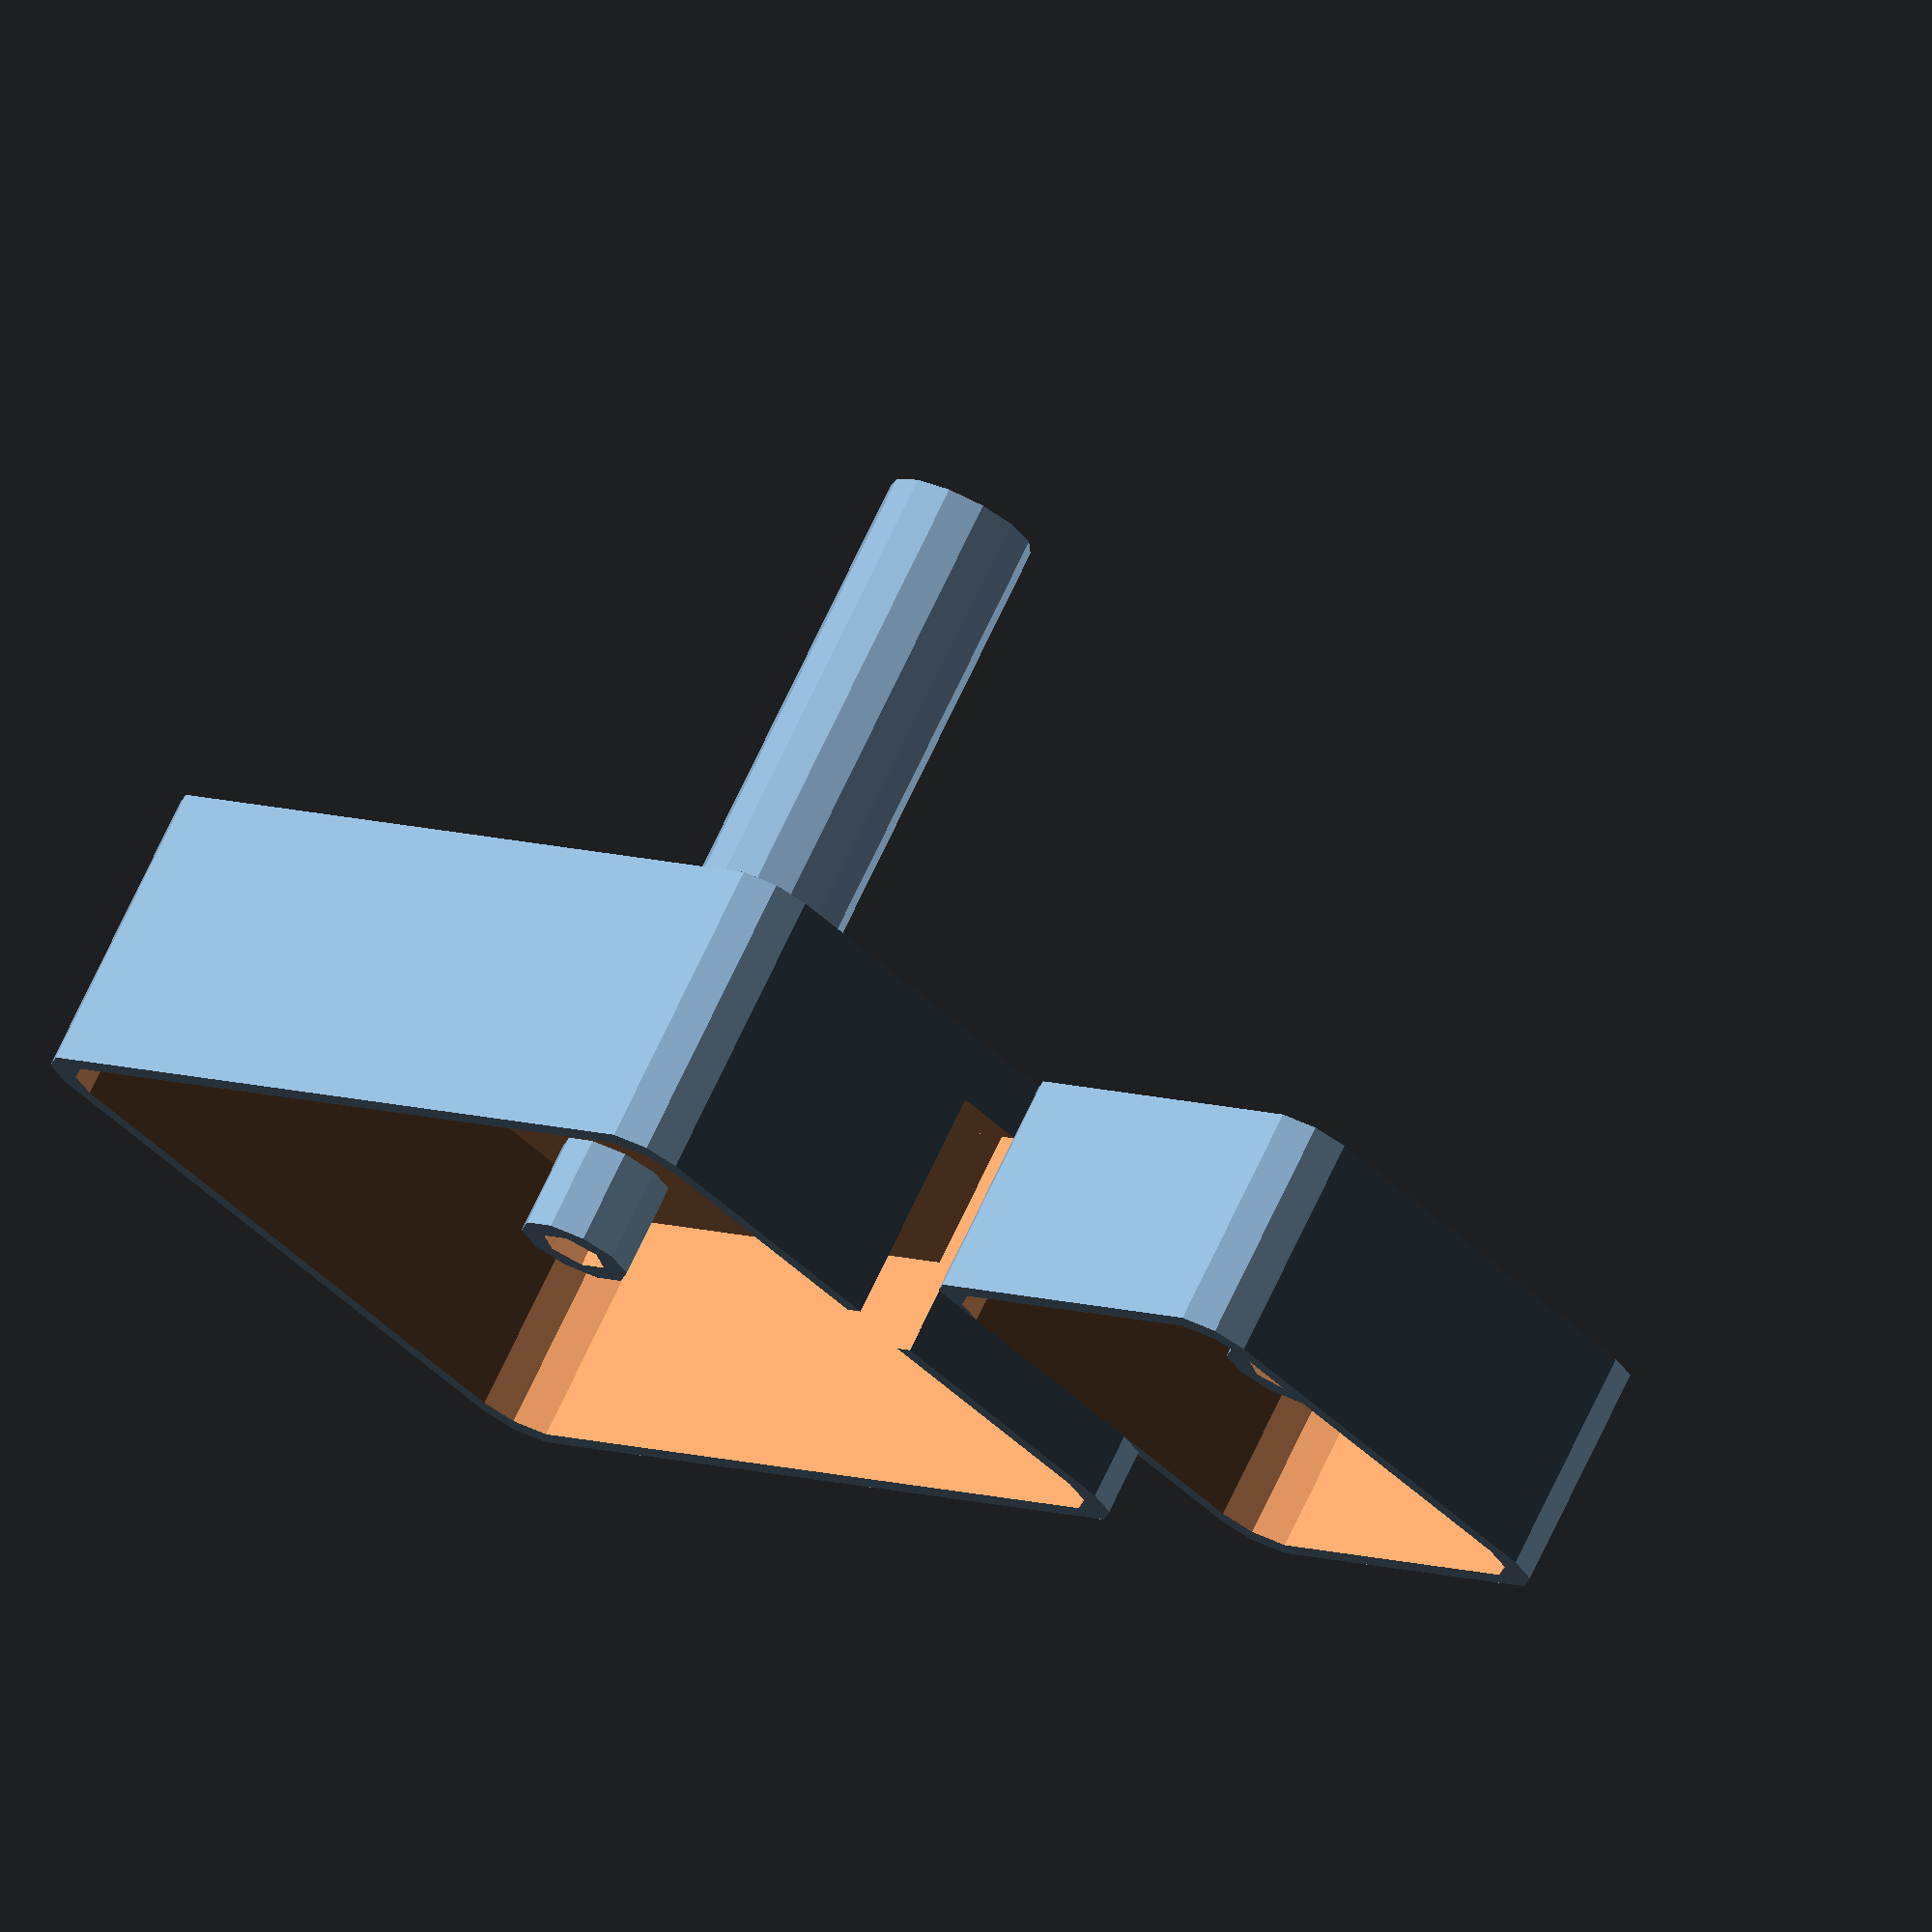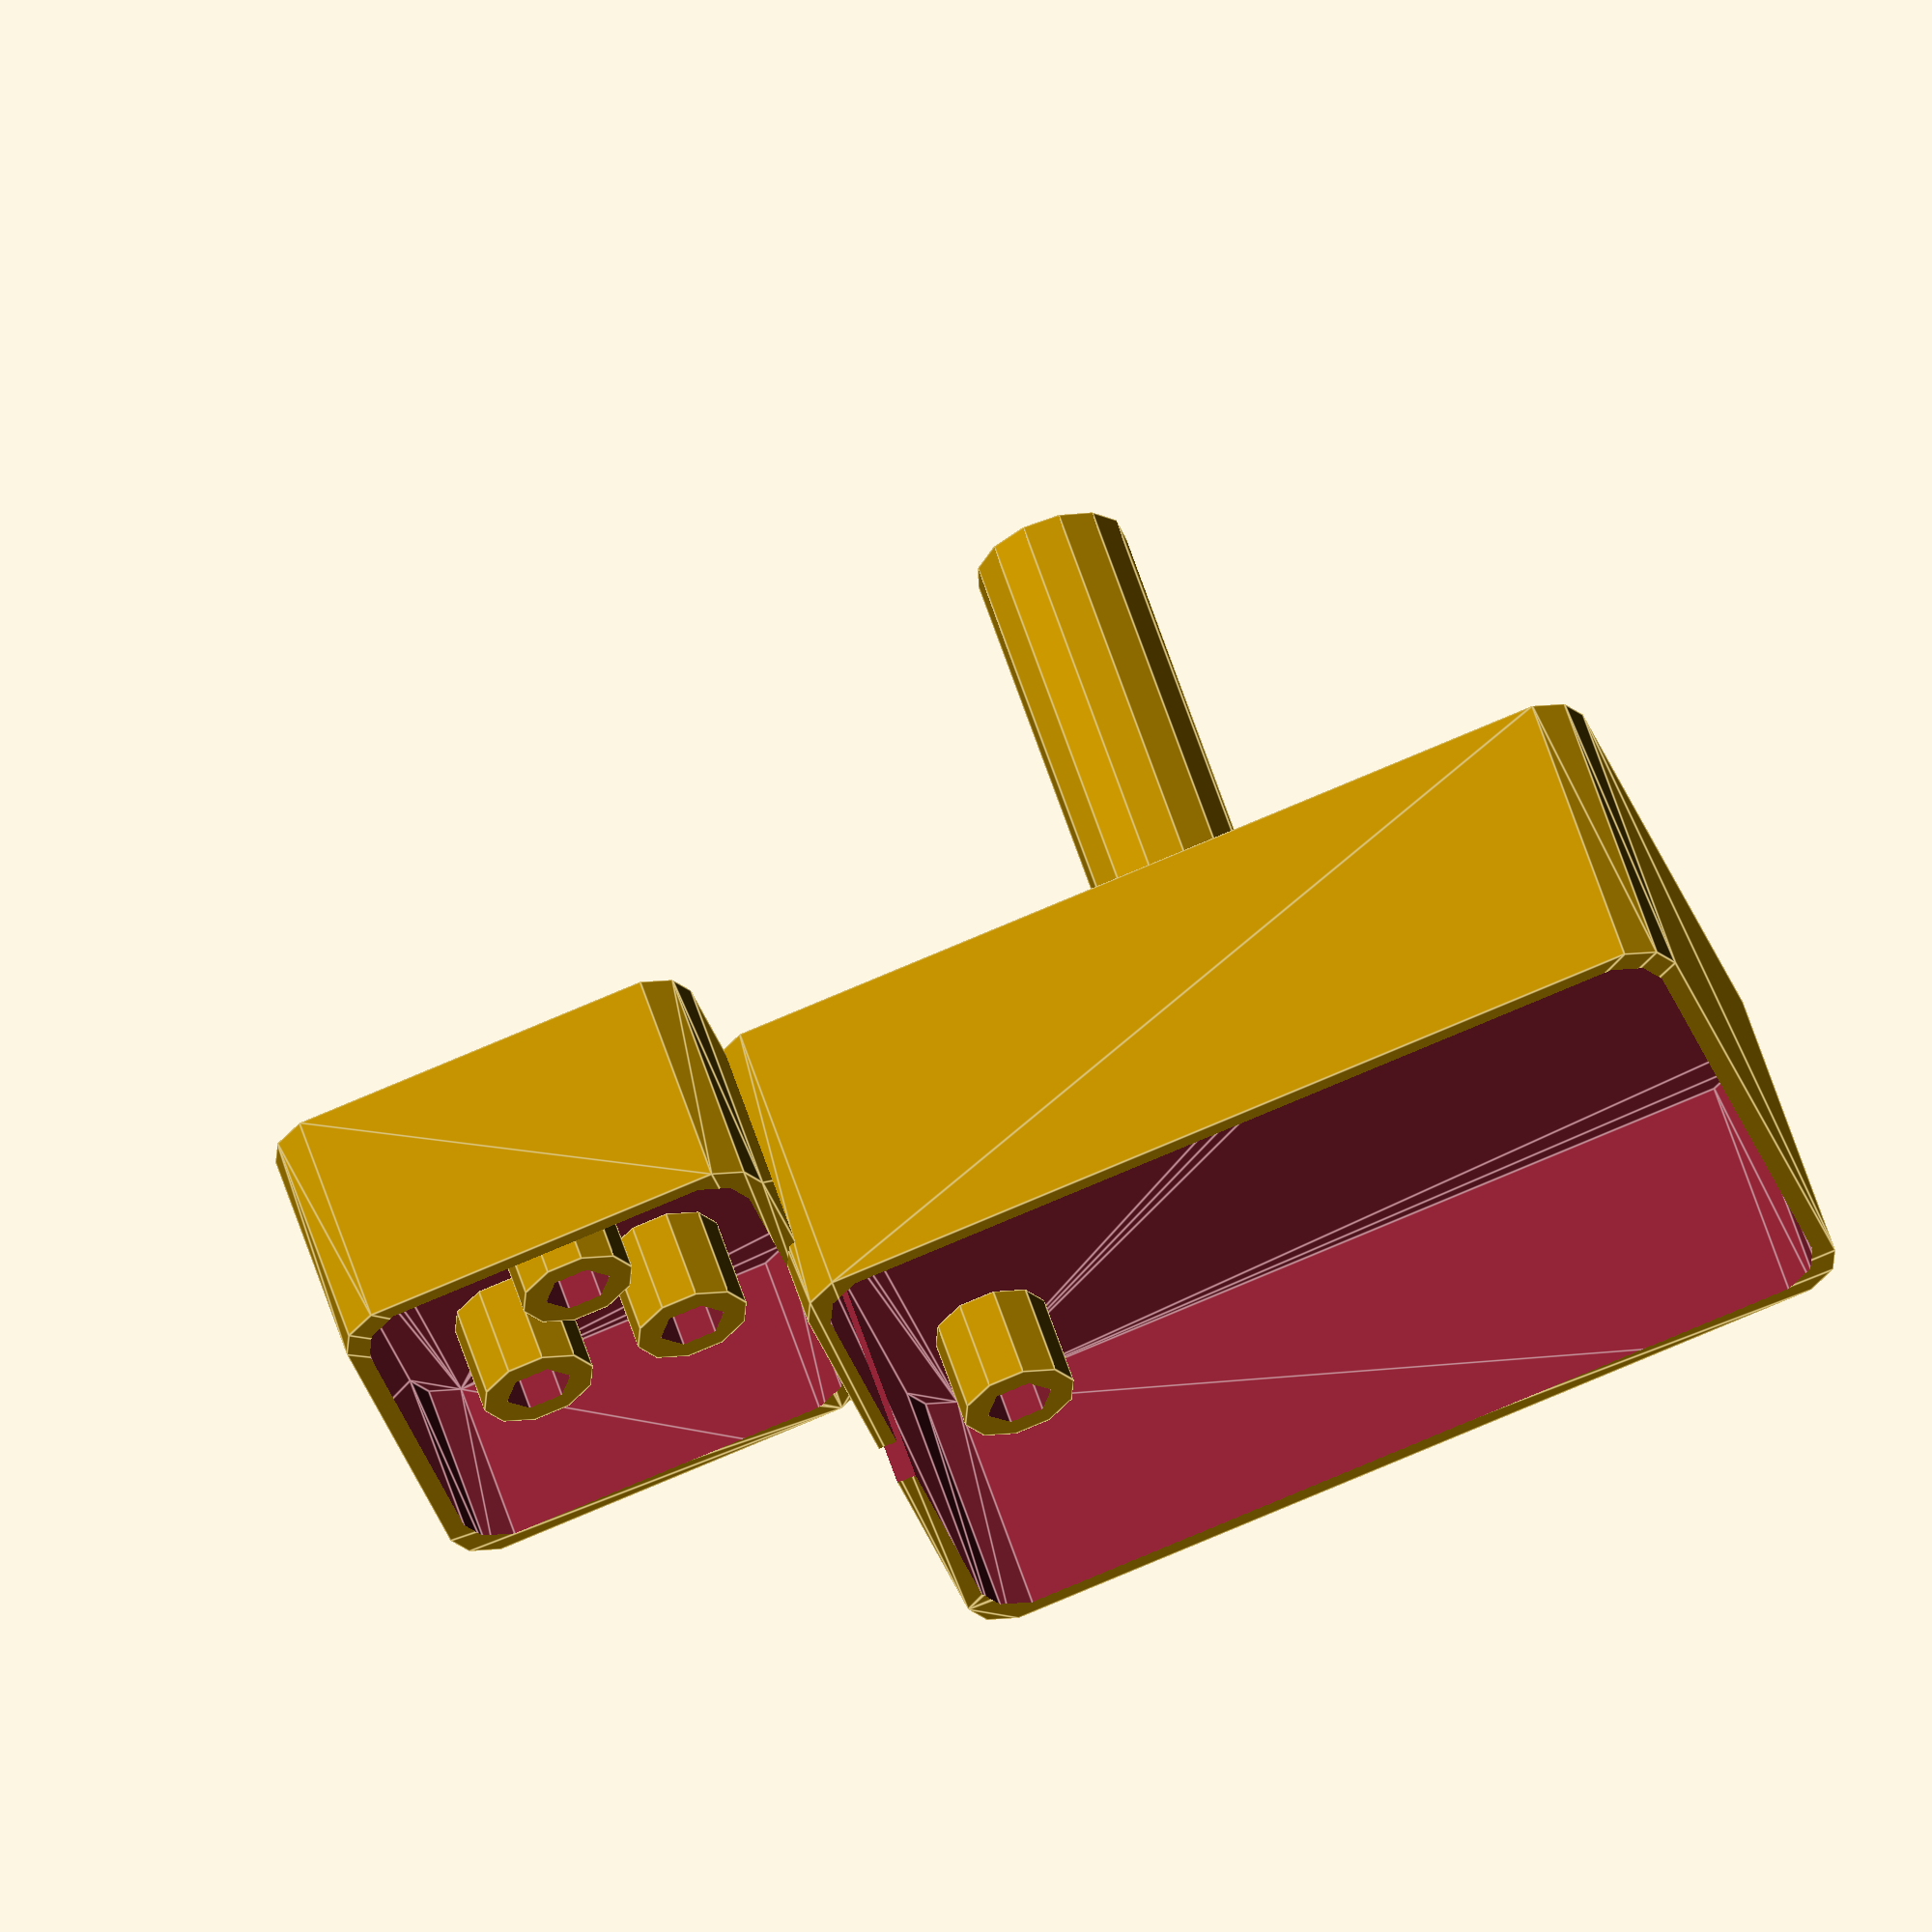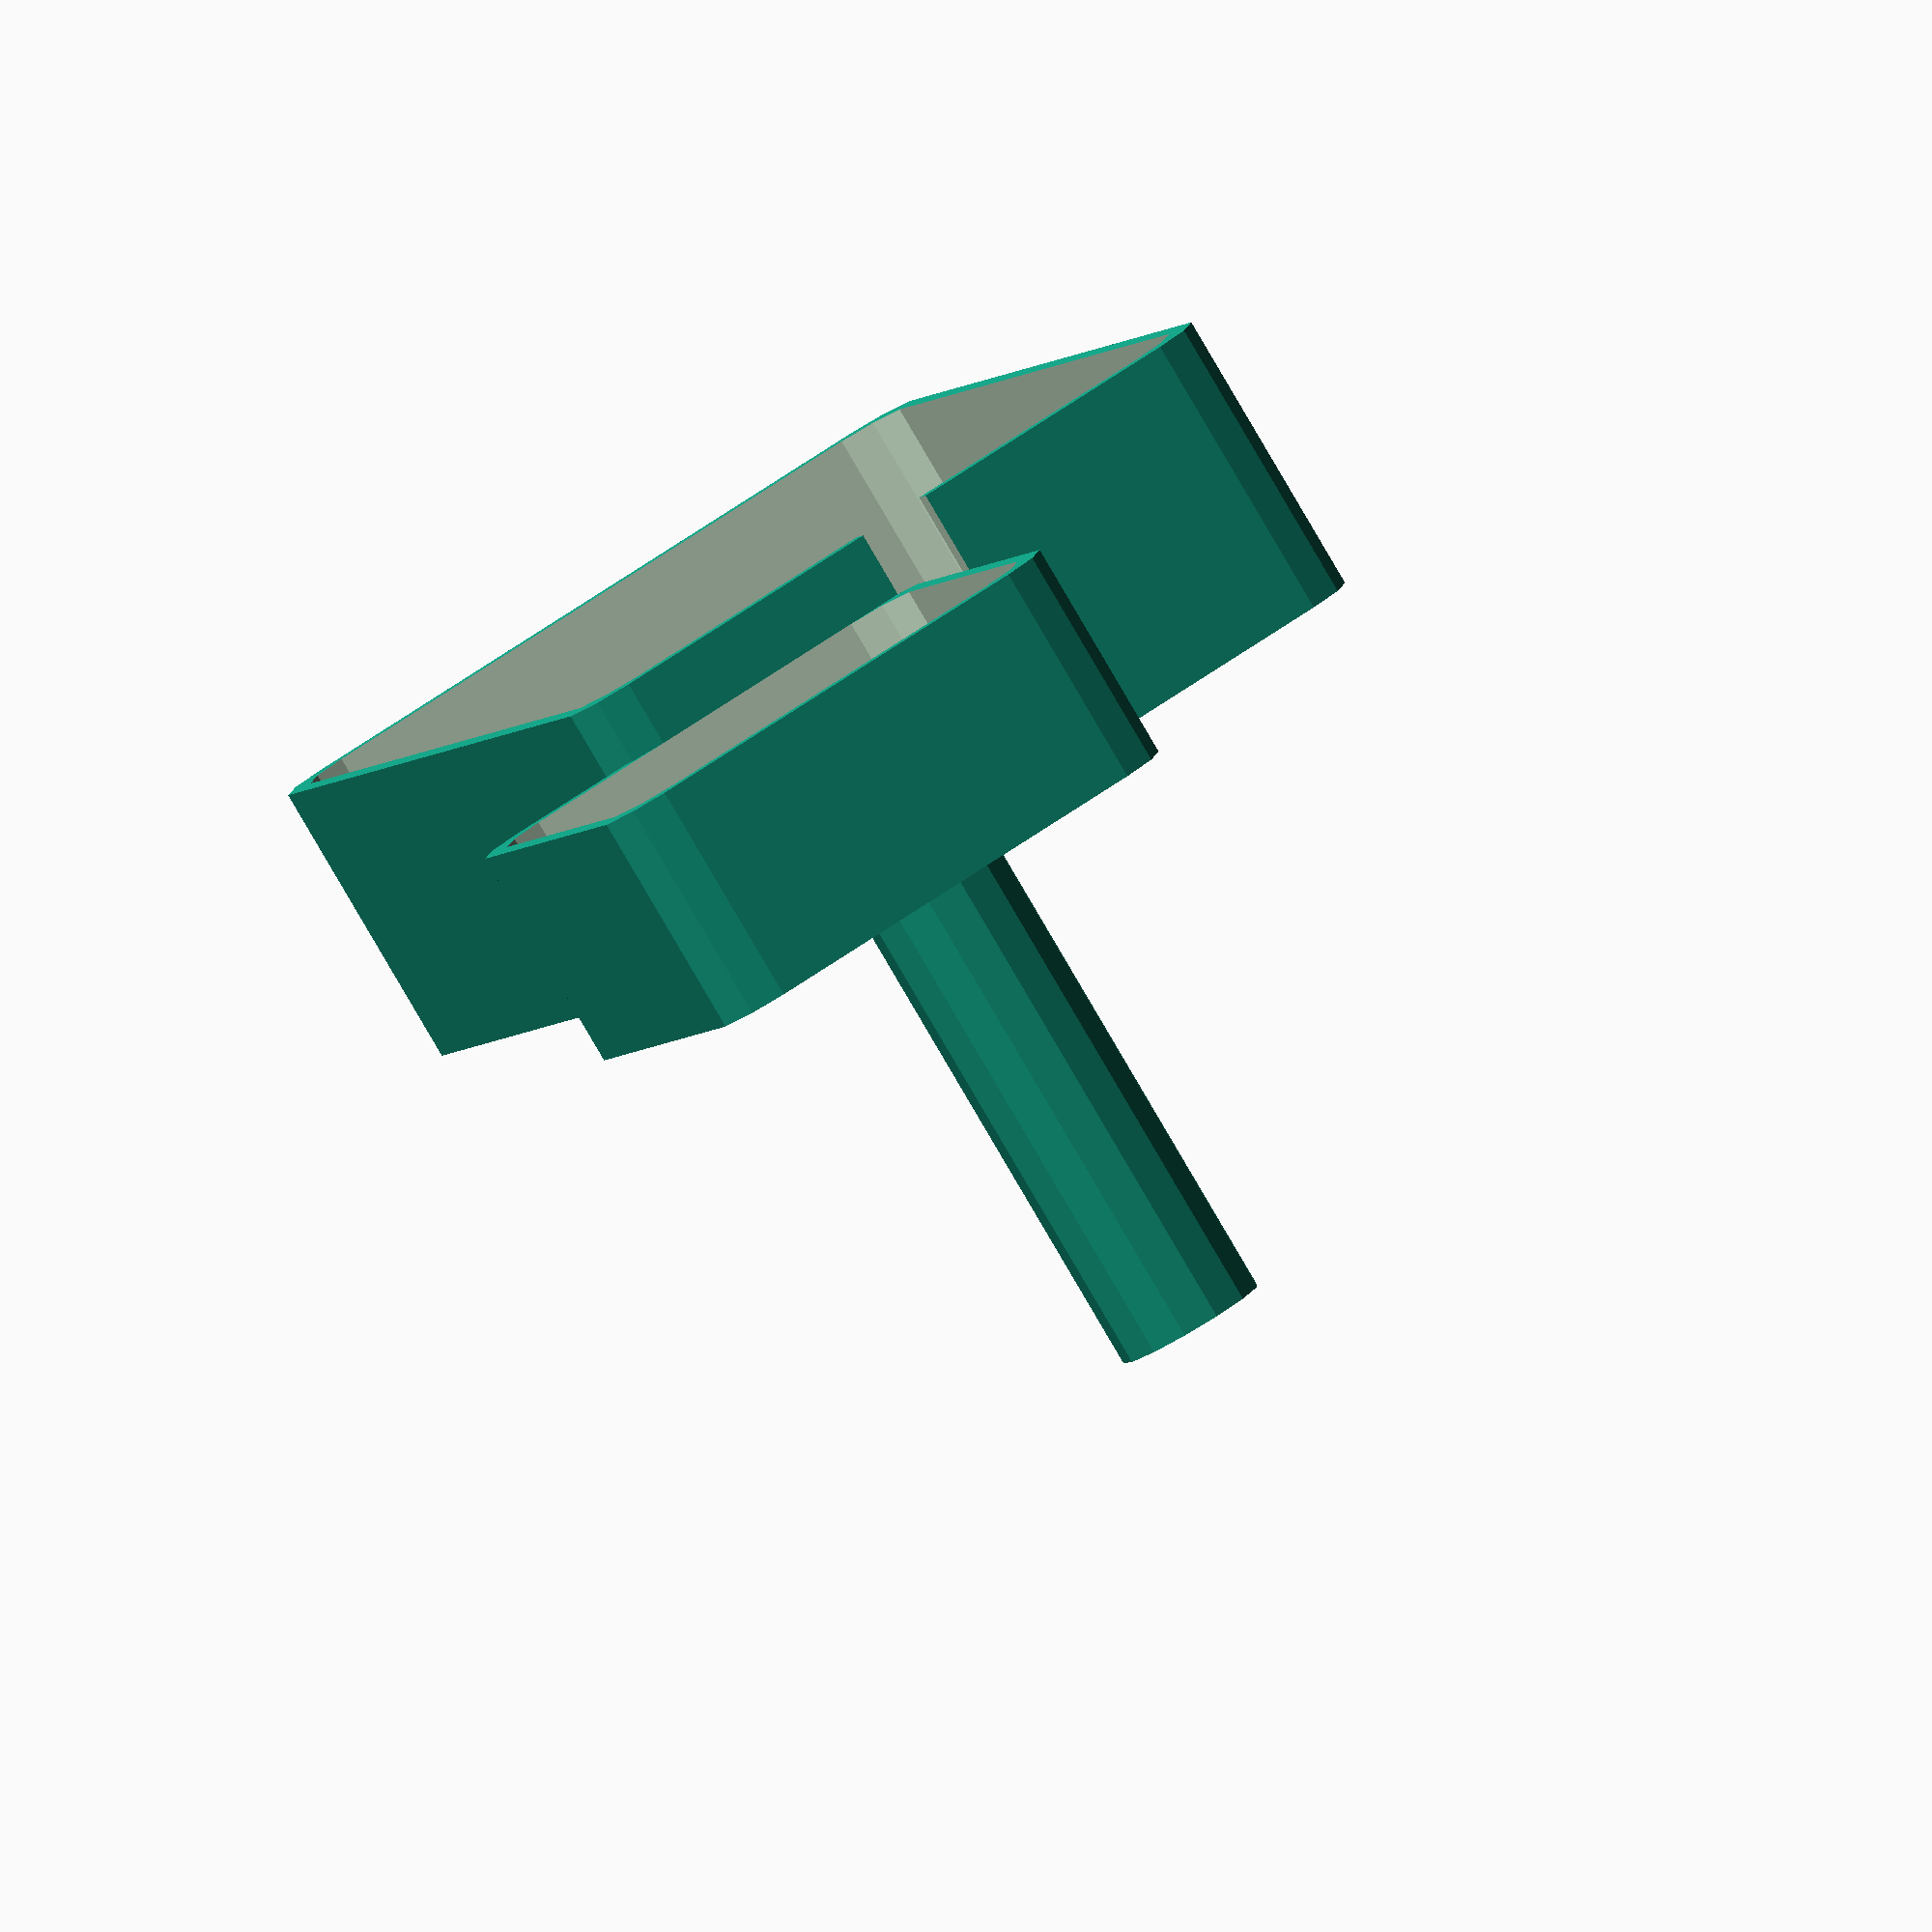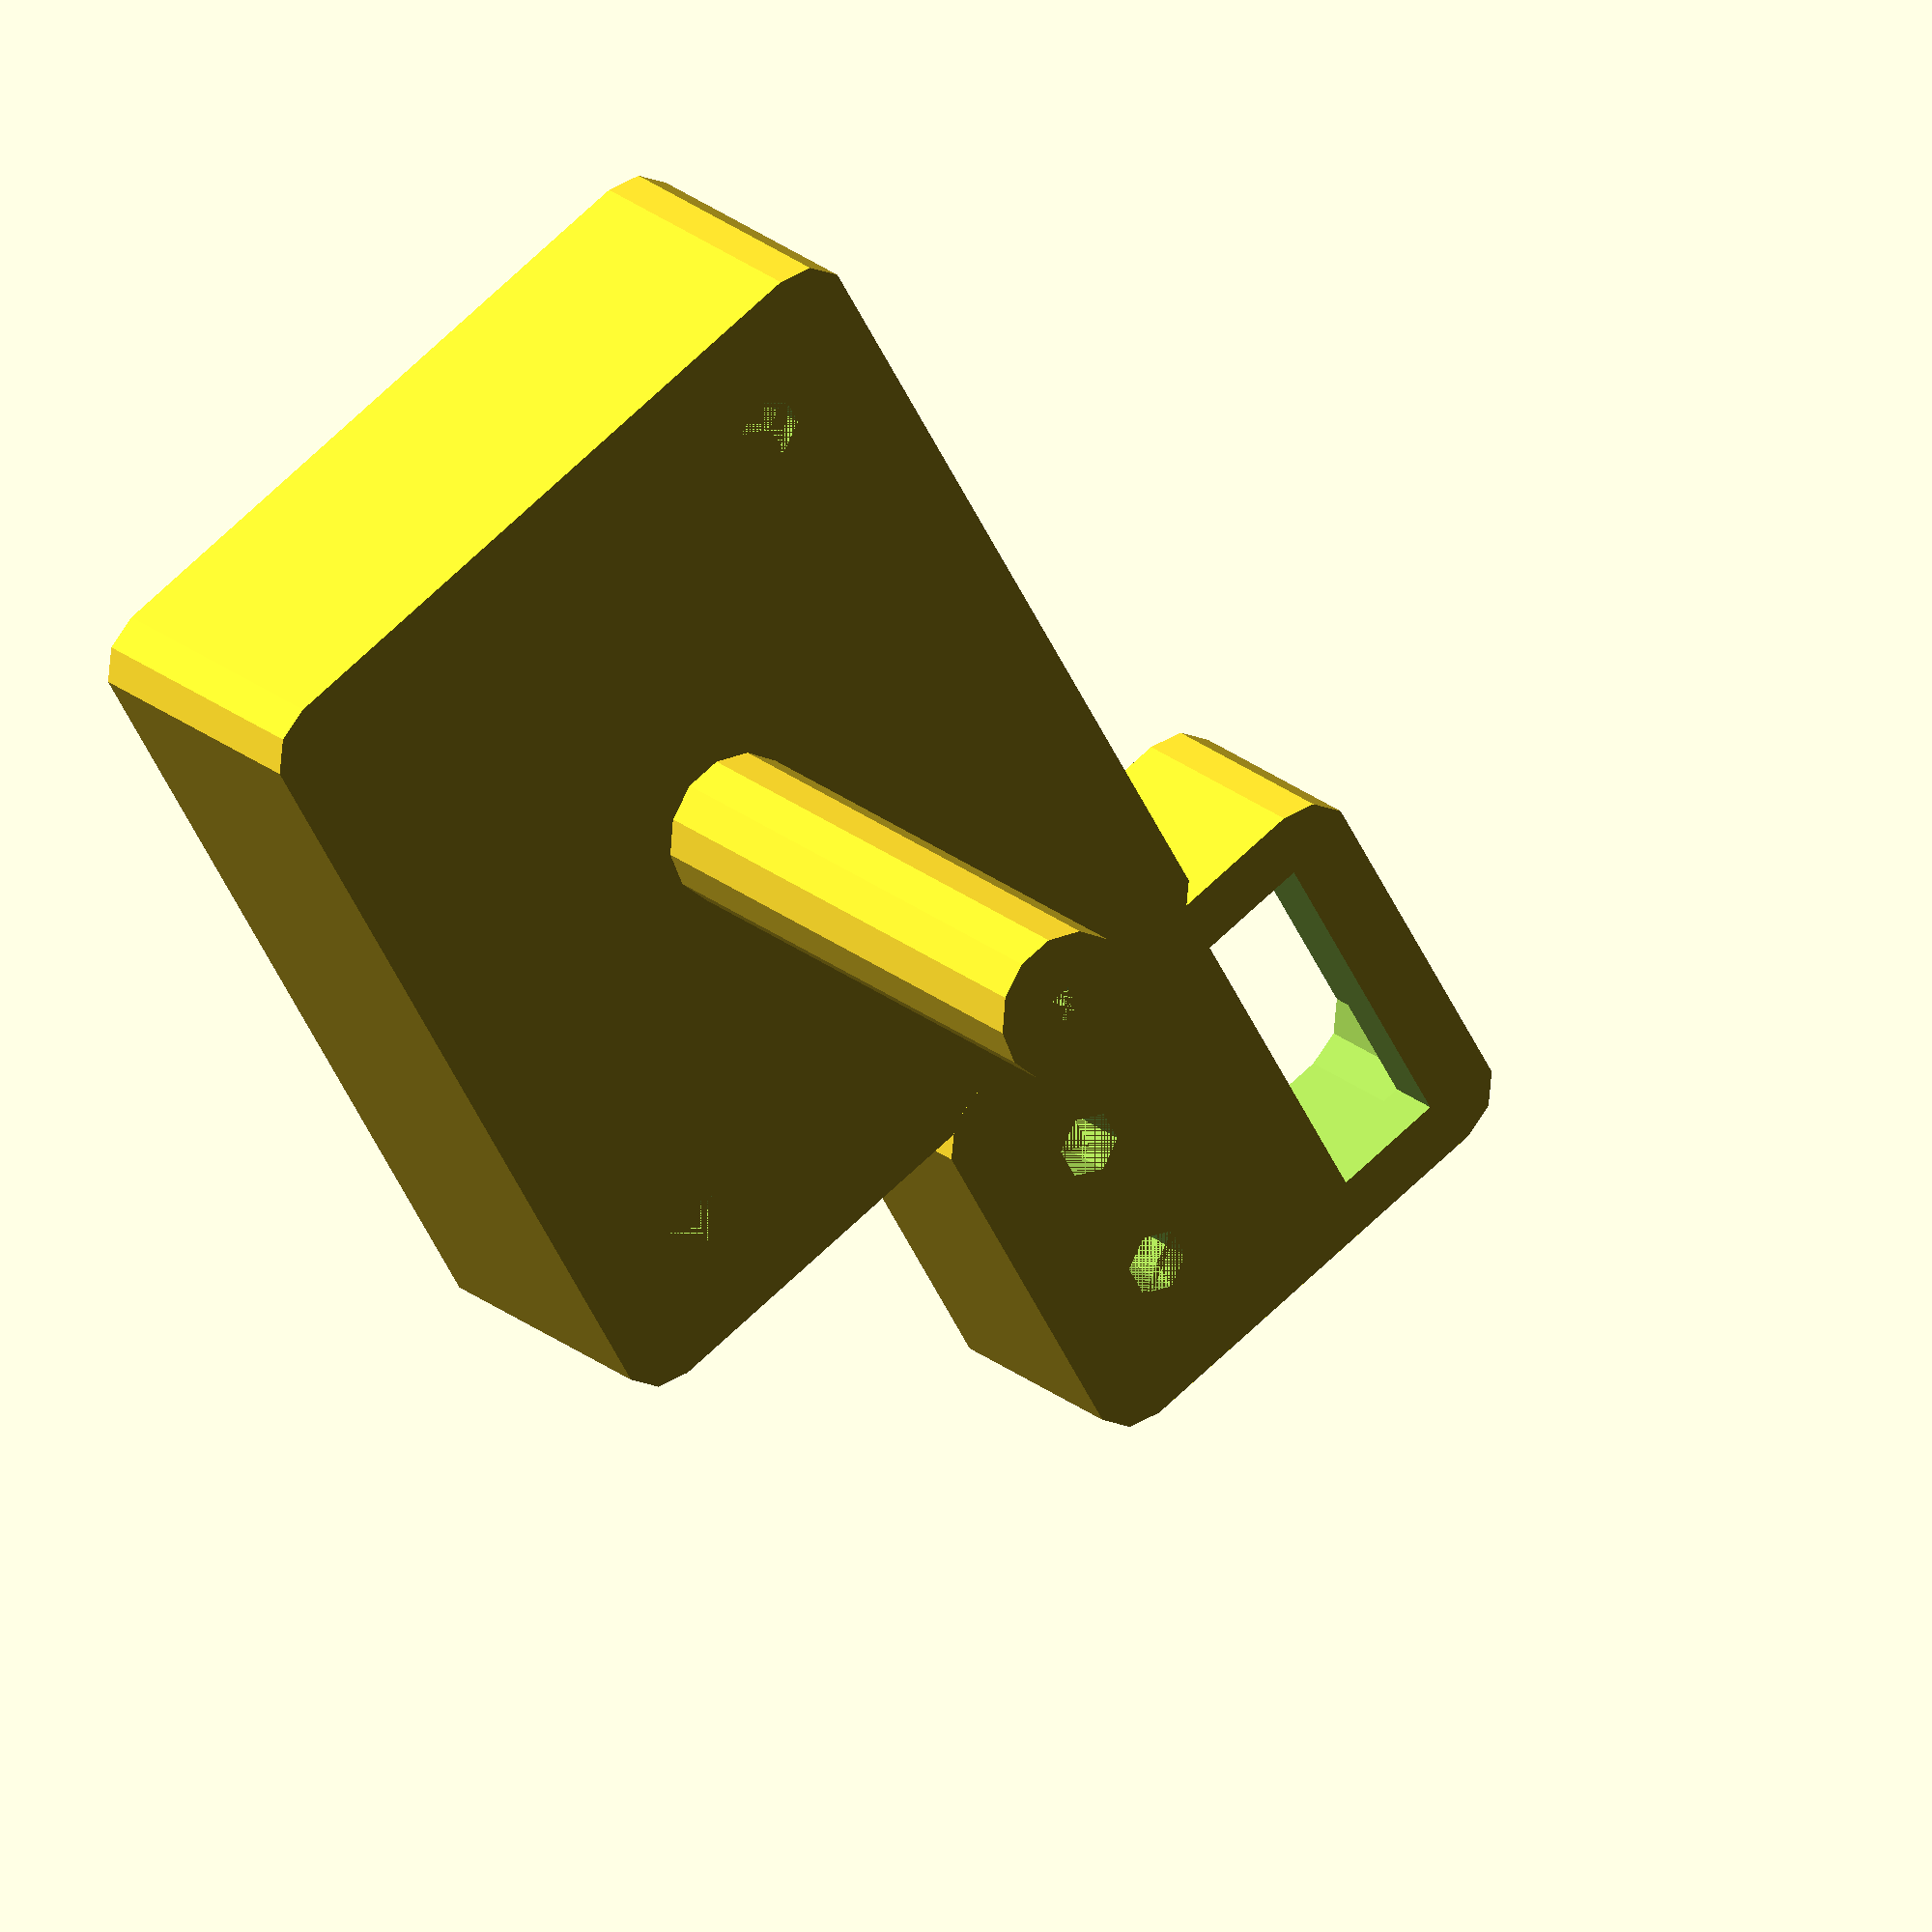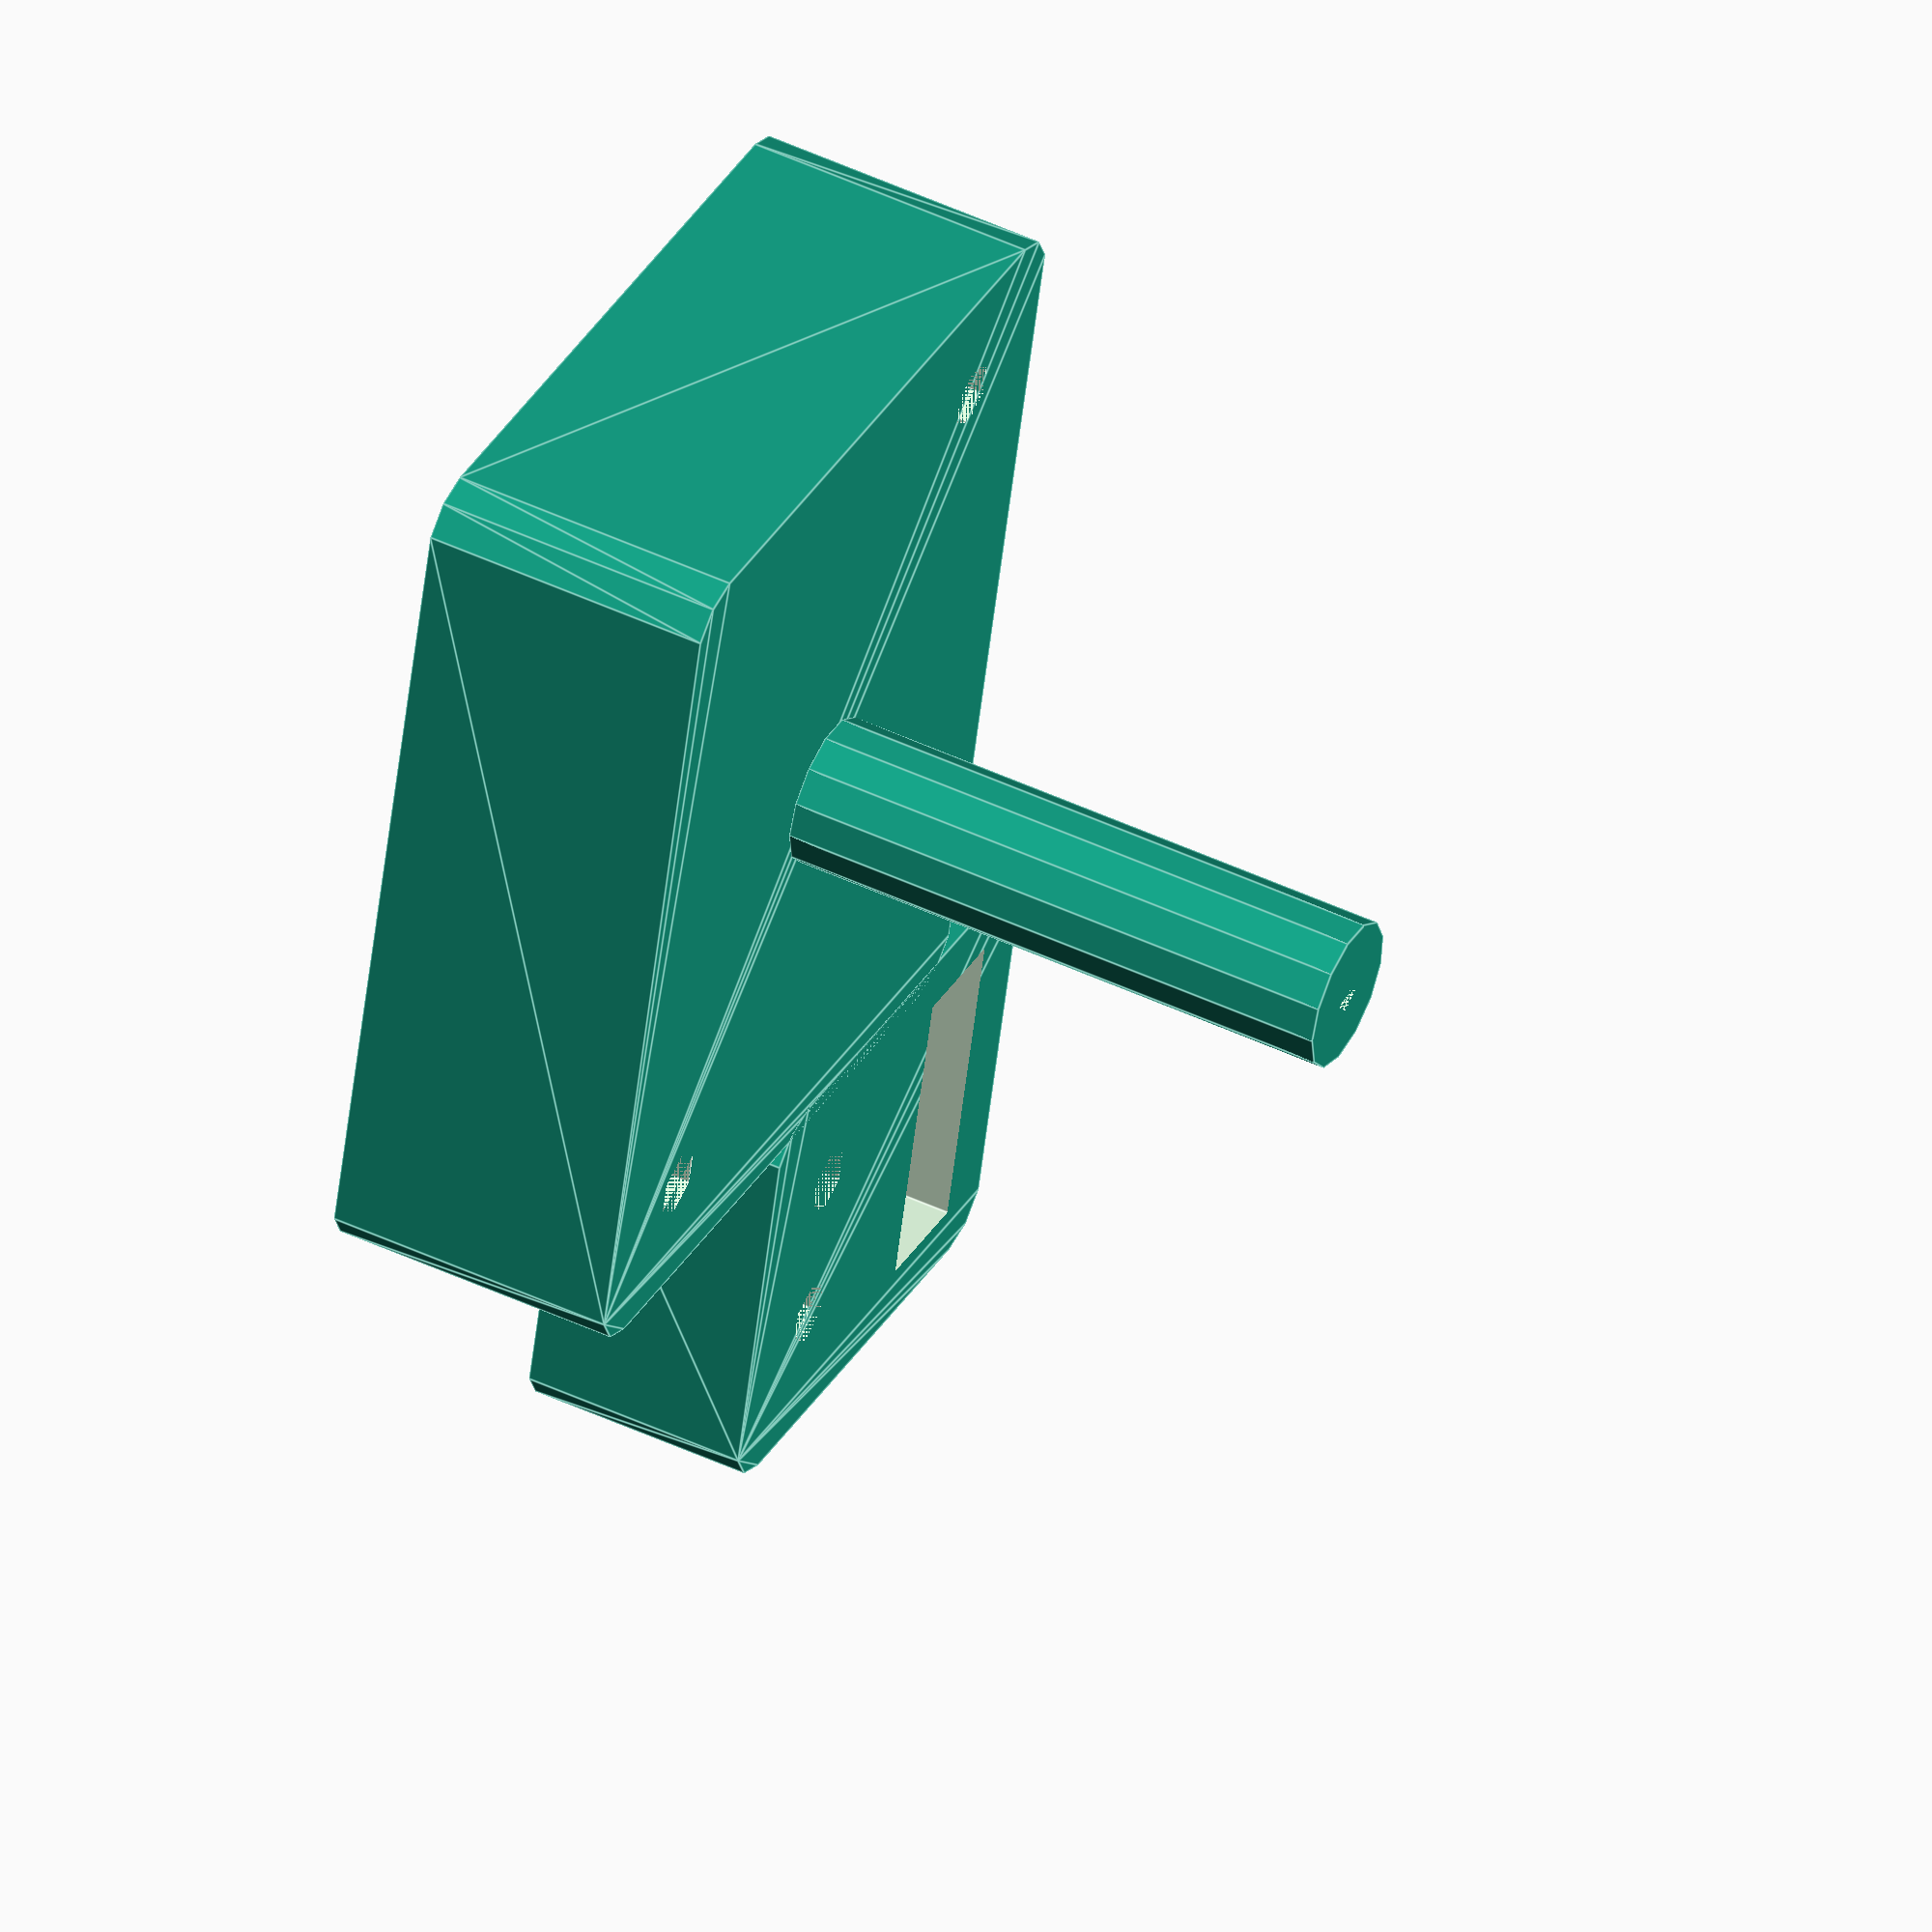
<openscad>
screwR2 = 1.5+0.5-0.1-0.1-0.05;

TableThickness = 3;

module corner(height) {
 cylinder(r1=3, r2=3, h=height, $n=60);
}


module U_holder() {
 difference() {
   cylinder(r1=6/2, r2=6/2, h=5, $n=60);
   union() {
     cylinder(r1=screwR2 , r2=screwR2, h=10, $n=60);
   }
 }
}

module gps_part() {
  difference() {
    union() {      
      difference() {          
        hull() {
          translate([-42/2, -34/2, 0])
            corner(TableThickness+5+7.5);

          translate([-42/2, +34/2, 0])
            corner(TableThickness+5+7.5);

          translate([+42/2, -34/2, 0])
            corner(TableThickness+5+7.5);

          translate([+42/2, +34/2, 0])
            corner(TableThickness+5+7.5);
        }
        
        // Inner part to subtract
        union() { 
            hull() {
              translate([-42/2+1, -34/2+1, TableThickness])
                corner(TableThickness+5+7.5);

              translate([-42/2+1, +34/2-1, TableThickness])
                corner(TableThickness+5+7.5);

              translate([+42/2-1, -34/2+1, TableThickness])
                corner(TableThickness+5+7.5);

              translate([+42/2-1, +34/2-1, TableThickness])
                corner(TableThickness+5+7.5);                        
            }    
            translate([20, -2, TableThickness])
                cube([10, 4, 5+7.5+2]);
        }
      }
      
      // GPS holding posts
      translate([+35/2, +25/2, TableThickness])
        U_holder();

      translate([-35/2, -25/2, TableThickness])
        U_holder();     

    }
    // Holes for GPS holding posts
    union() {
      translate([+35/2, +25/2, 0])
        cylinder(r1=screwR2 , r2=screwR2, h=20, $n=60);        
      translate([-35/2, -25/2, 0])
        cylinder(r1=screwR2 , r2=screwR2, h=20, $n=60);              
    }
  }  
}


module mag_part() {
  difference() {
    union() {  
      // Magnetometer part
      difference() {
        hull() {
          translate([-17/2, -22/2, 0])
            corner(TableThickness+4+5);

          translate([-17/2, +22/2, 0])
            corner(TableThickness+4+5);

          translate([+17/2, -22/2, 0])
            corner(TableThickness+4+5);

          translate([+17/2, +22/2, 0])
            corner(TableThickness+4+5);
        }
            
        hull() {
          translate([-17/2+1, -22/2+1, TableThickness])
            corner(TableThickness+4+5);

          translate([-17/2+1, +22/2-1, TableThickness])
            corner(TableThickness+4+5);

          translate([+17/2-1, -22/2+1, TableThickness])
            corner(TableThickness+4+5);

          translate([+17/2-1, +22/2-1, TableThickness])
            corner(TableThickness+4+5);
        }       
     }
     // Magnetometer holding posts
     translate([+8.5/2, +7, TableThickness])
      U_holder();

     translate([-8.5/2, +7, TableThickness])
      U_holder();

     translate([0, -1, TableThickness])
      U_holder();
     
 }
  union() {
     translate([+8.5/2, +7, 0])
        cylinder(r1=screwR2 , r2=screwR2, h=20, $n=60);              
     translate([-8.5/2, +7, 0])
        cylinder(r1=screwR2 , r2=screwR2, h=20, $n=60);      
          
     translate([0, -7, 0])
       cube([17, 6, 10], center=true);     

  }
 }
}


translate([0, 0, 30]) {
   gps_part();
   translate([34.52, -15, 0]) 
      mag_part();
}

difference() {
  cylinder(r1=4, r2=4, h=30, $n=60);
  cylinder(r1=1, r2=1, h=30, $n=60);
}

</openscad>
<views>
elev=287.0 azim=315.9 roll=25.3 proj=o view=solid
elev=120.9 azim=345.4 roll=197.7 proj=o view=edges
elev=83.8 azim=67.6 roll=30.4 proj=o view=solid
elev=158.4 azim=299.7 roll=34.4 proj=o view=wireframe
elev=310.2 azim=75.8 roll=117.2 proj=o view=edges
</views>
